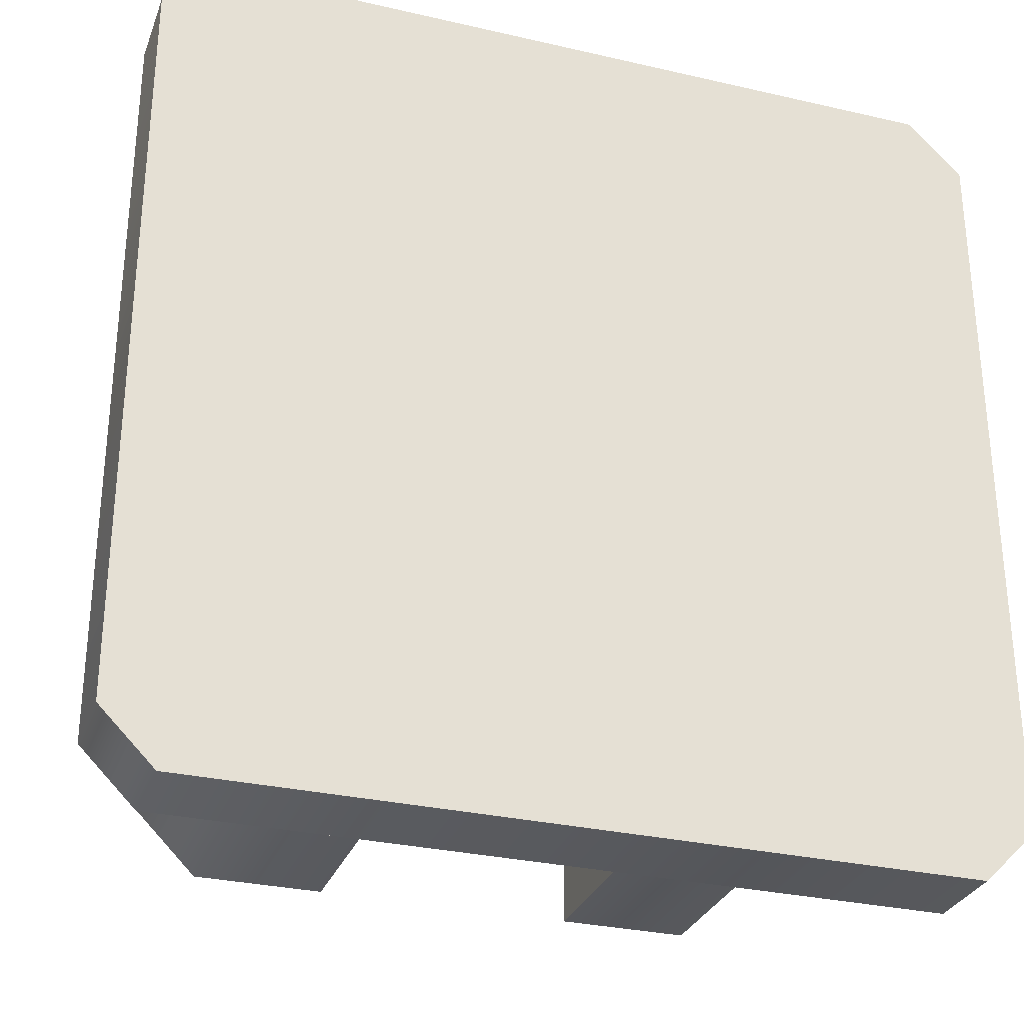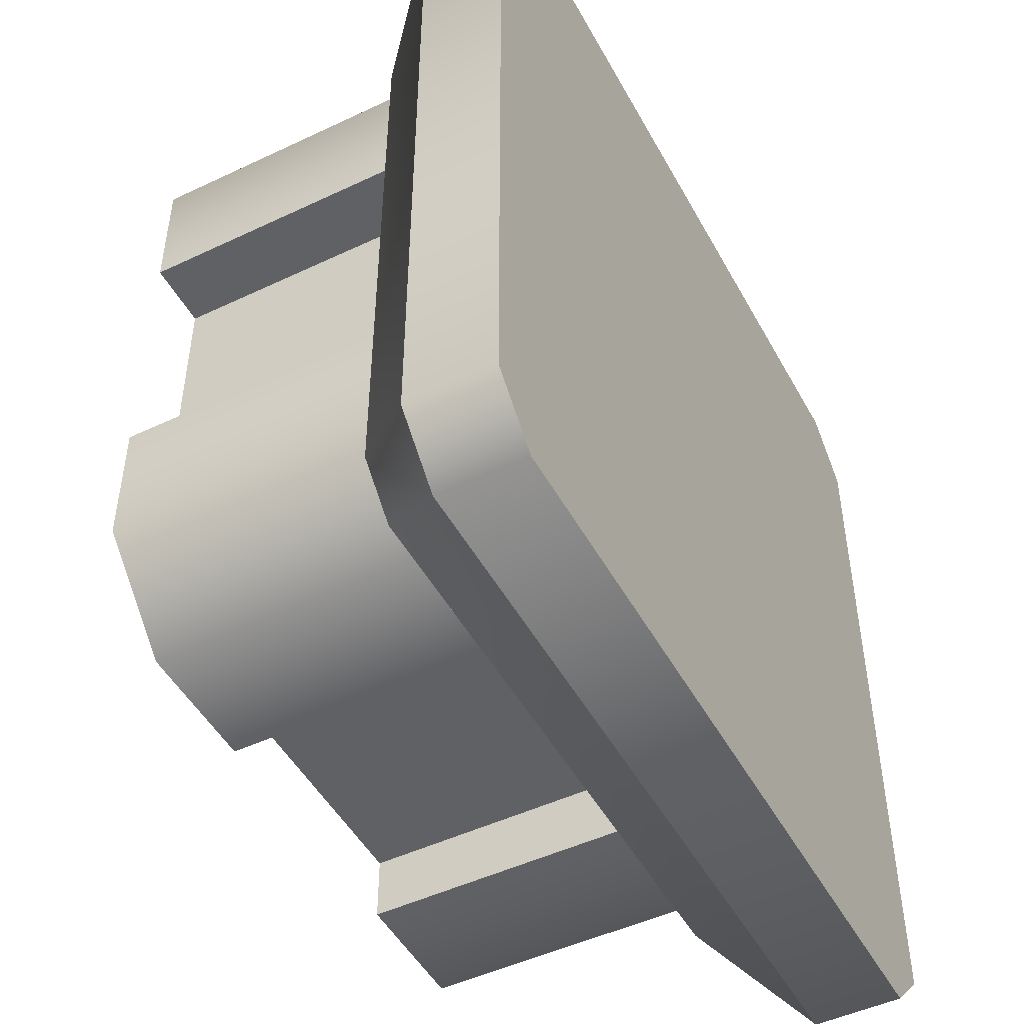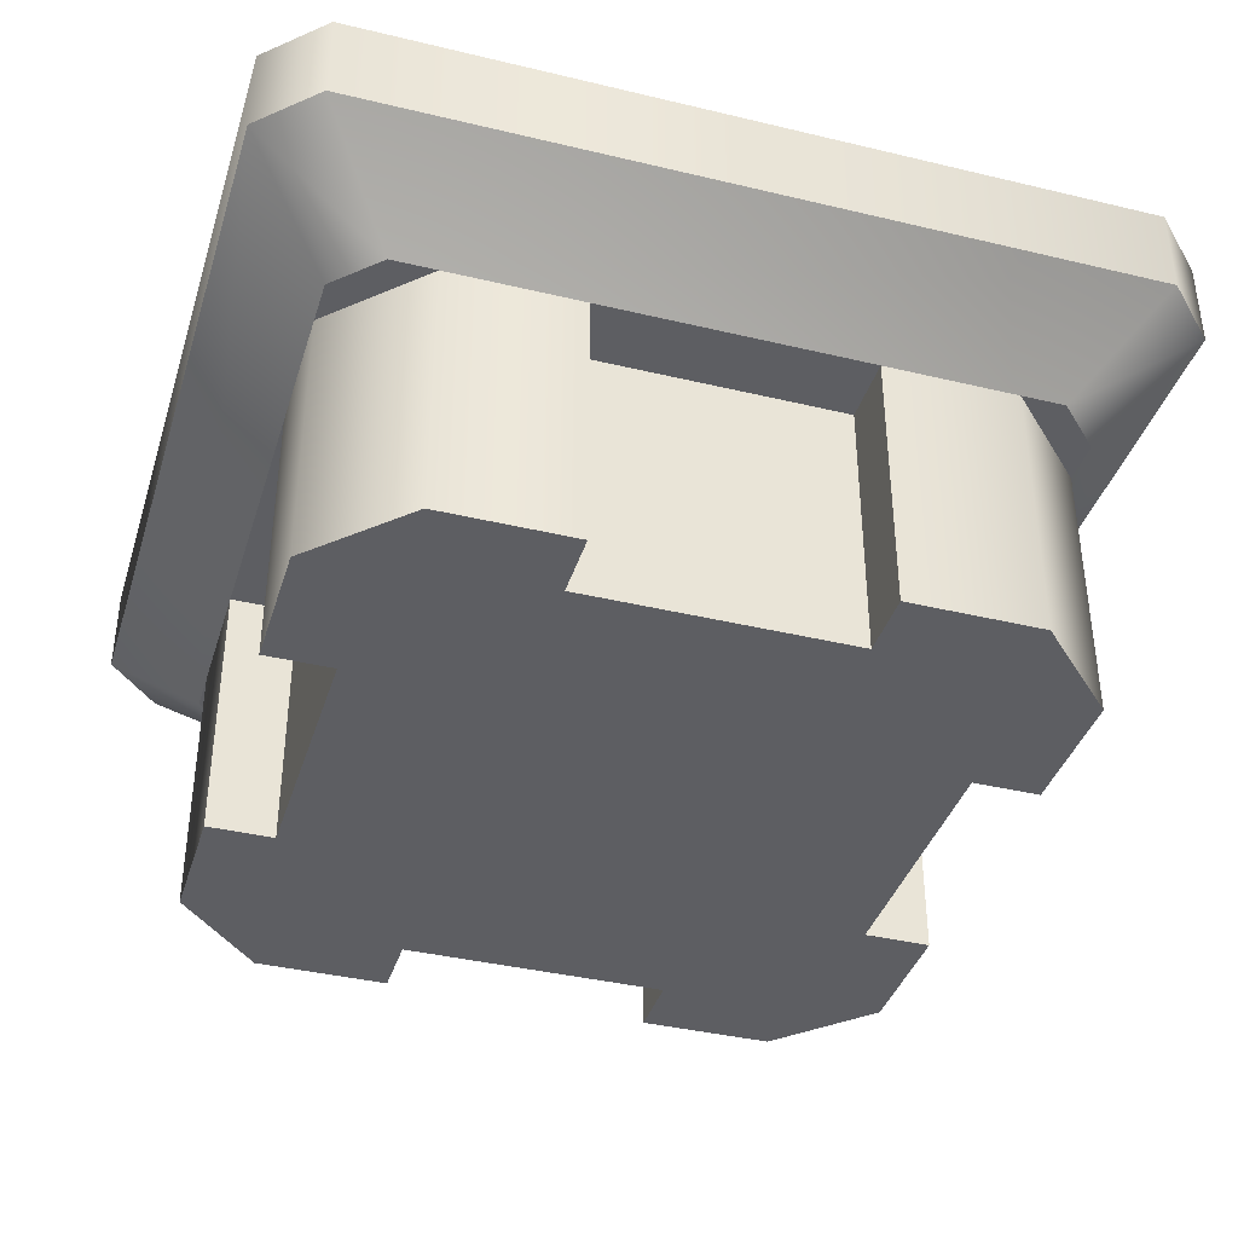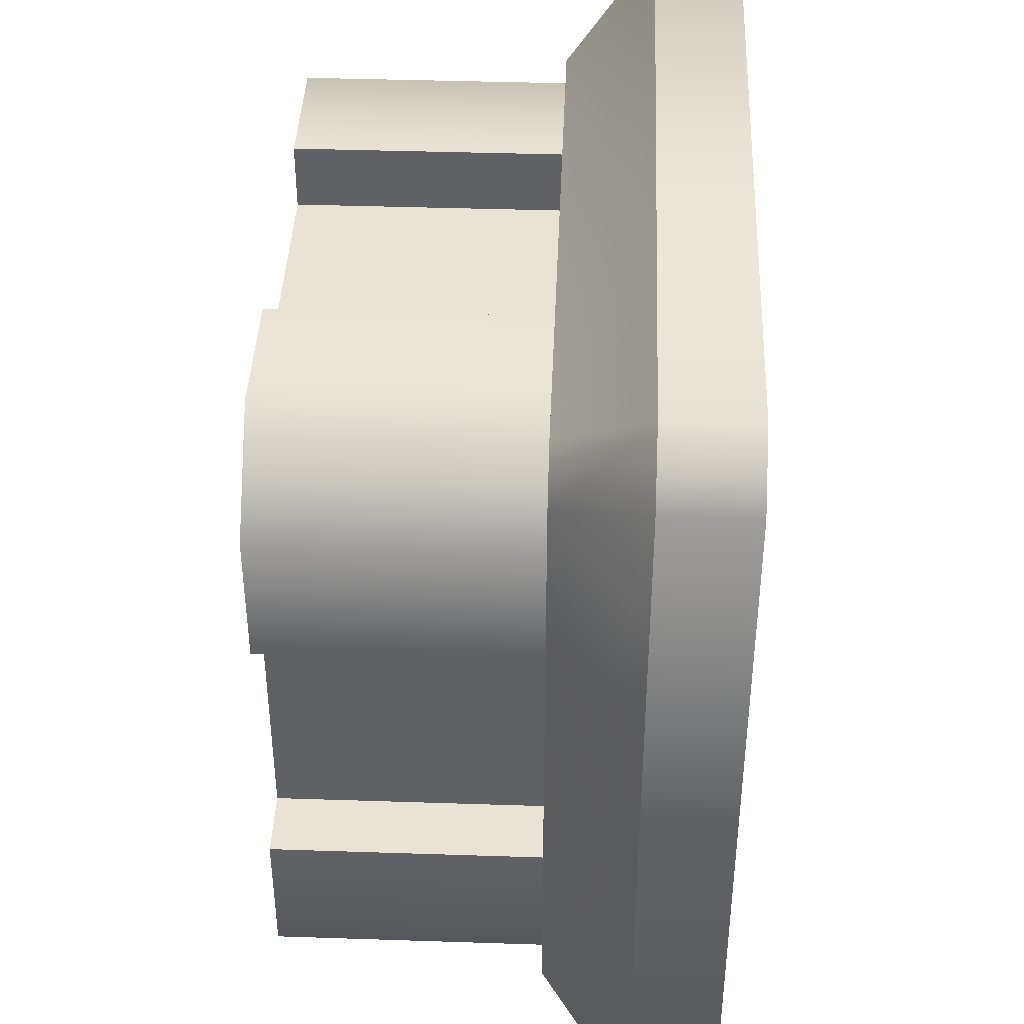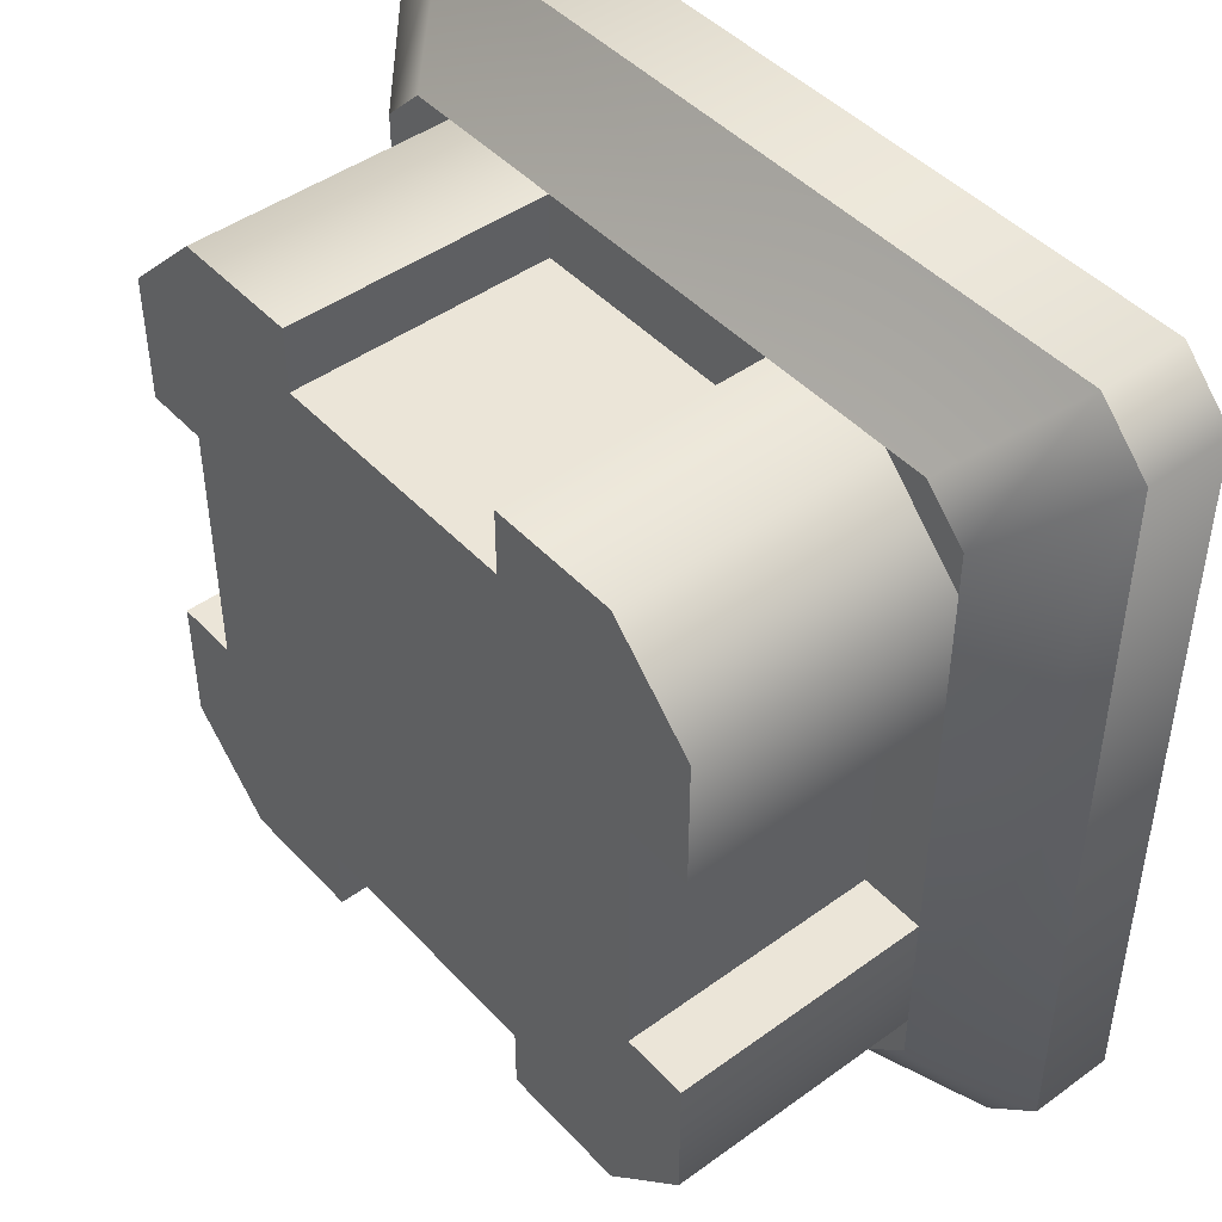
<metadata>
{"format":"obj","ext":"obj","renderer":"f3d","projection":"perspective","resolution":1024,"background":"white","views":[{"elev":-30.1,"azim":161.4,"up":"+Z"},{"elev":-48.8,"azim":117.8,"up":"+Z"},{"elev":-38.6,"azim":-106.8,"up":"+Y"},{"elev":41.3,"azim":92.3,"up":"+Z"},{"elev":45.6,"azim":50.2,"up":"+Z"}]}
</metadata>
<code>
g tower-square-middle-b
v 0.4 0.3 0.35 1 1 1
v 0.4 0.3 -0.35 1 1 1
v 0.35 0.3 0.4 1 1 1
v 0.35 0.3 -0.4 1 1 1
v -0.35 0.3 0.4 1 1 1
v -0.35 0.3 -0.4 1 1 1
v -0.4 0.3 0.35 1 1 1
v -0.4 0.3 -0.35 1 1 1
v 0.4375 0.4 -0.5 1 1 1
v -0.4375 0.4 -0.5 1 1 1
v -0.5 0.4 -0.4375 1 1 1
v -0.5 0.4 0.4375 1 1 1
v 0.5 0.4 -0.4375 1 1 1
v 0.5 0.4 0.4375 1 1 1
v 0.4375 0.4 0.5 1 1 1
v -0.4375 0.4 0.5 1 1 1
v 0.5 0.5 -0.4375 1 1 1
v 0.5 0.5 0.4375 1 1 1
v 0.4375 0.5 -0.5 1 1 1
v 0.4375 0.5 0.5 1 1 1
v -0.4375 0.5 -0.5 1 1 1
v -0.4375 0.5 0.5 1 1 1
v -0.5 0.5 -0.4375 1 1 1
v -0.5 0.5 0.4375 1 1 1
v 0.3 0.3 -0.4 1 1 1
v 0.3 1.083e-15 -0.4 1 1 1
v 0.4 0.3 -0.3 1 1 1
v 0.4 1.083e-15 -0.3 1 1 1
v -0.4 1.083e-15 -0.3 1 1 1
v -0.3 1.083e-15 -0.4 1 1 1
v -0.4 0.3 -0.3 1 1 1
v -0.3 0.3 -0.4 1 1 1
v -0.4 1.083e-15 0.15 1 1 1
v -0.325 1.083e-15 0.15 1 1 1
v -0.4 0.3 0.15 1 1 1
v -0.325 0.3 0.15 1 1 1
v -0.4 0.3 -0.15 1 1 1
v -0.4 1.083e-15 -0.15 1 1 1
v 0.325 1.083e-15 0.15 1 1 1
v 0.4 1.083e-15 0.15 1 1 1
v 0.325 0.3 0.15 1 1 1
v 0.4 0.3 0.15 1 1 1
v -0.4 0.3 0.3 1 1 1
v -0.3 0.3 0.4 1 1 1
v -0.4 1.083e-15 0.3 1 1 1
v -0.3 1.083e-15 0.4 1 1 1
v -0.15 1.083e-15 0.4 1 1 1
v -0.15 0.3 0.4 1 1 1
v 0.15 1.083e-15 -0.4 1 1 1
v 0.15 0.3 -0.4 1 1 1
v 0.3 1.083e-15 0.4 1 1 1
v 0.15 1.083e-15 0.4 1 1 1
v 0.3 0.3 0.4 1 1 1
v 0.15 0.3 0.4 1 1 1
v -0.15 0.3 -0.4 1 1 1
v -0.15 1.083e-15 -0.4 1 1 1
v -0.15 0.3 -0.325 1 1 1
v -0.15 2.906e-14 -0.325 1 1 1
v -0.15 0.3 0.325 1 1 1
v -0.15 1.534e-15 0.325 1 1 1
v 0.4 0.3 0.3 1 1 1
v 0.4 1.083e-15 0.3 1 1 1
v 0.4 0.3 -0.15 1 1 1
v 0.4 1.083e-15 -0.15 1 1 1
v 0.15 0.3 -0.325 1 1 1
v 0.15 0 -0.325 1 1 1
v 0.325 1.083e-15 -0.15 1 1 1
v 0.15 6.136e-15 0.325 1 1 1
v -0.325 2.906e-14 -0.15 1 1 1
v 0.325 0.3 -0.15 1 1 1
v 0.15 0.3 0.325 1 1 1
v -0.325 0.3 -0.15 1 1 1
f 3 2 1
f 2 3 4
f 4 3 5
f 4 5 6
f 6 5 7
f 6 7 8
f 1 2 3
f 4 3 2
f 5 3 4
f 6 5 4
f 7 5 6
f 8 7 6
f 4 10 9
f 10 4 6
f 9 10 4
f 6 4 10
f 8 12 11
f 12 8 7
f 11 12 8
f 7 8 12
f 14 2 13
f 2 14 1
f 13 2 14
f 1 14 2
f 16 3 15
f 3 16 5
f 15 3 16
f 5 16 3
f 8 10 6
f 10 8 11
f 6 10 8
f 11 8 10
f 15 1 14
f 1 15 3
f 14 1 15
f 3 15 1
f 2 9 13
f 9 2 4
f 13 9 2
f 4 2 9
f 16 7 5
f 7 16 12
f 5 7 16
f 12 16 7
f 19 18 17
f 18 19 20
f 20 19 21
f 20 21 22
f 22 21 23
f 22 23 24
f 17 18 19
f 20 19 18
f 21 19 20
f 22 21 20
f 23 21 22
f 24 23 22
f 18 13 17
f 13 18 14
f 17 13 18
f 14 18 13
f 17 9 19
f 9 17 13
f 19 9 17
f 13 17 9
f 21 9 10
f 9 21 19
f 10 9 21
f 19 21 9
f 11 21 10
f 21 11 23
f 10 21 11
f 23 11 21
f 12 23 11
f 23 12 24
f 11 23 12
f 24 12 23
f 16 24 12
f 24 16 22
f 12 24 16
f 22 16 24
f 20 16 15
f 16 20 22
f 15 16 20
f 22 20 16
f 20 14 18
f 14 20 15
f 18 14 20
f 15 20 14
f 27 26 25
f 26 27 28
f 25 26 27
f 28 27 26
f 31 30 29
f 30 31 32
f 29 30 31
f 32 31 30
f 35 34 33
f 34 35 36
f 33 34 35
f 36 35 34
f 29 37 31
f 37 29 38
f 31 37 29
f 38 29 37
f 41 40 39
f 40 41 42
f 39 40 41
f 42 41 40
f 45 44 43
f 44 45 46
f 43 44 45
f 46 45 44
f 48 46 47
f 46 48 44
f 47 46 48
f 44 48 46
f 50 26 49
f 26 50 25
f 49 26 50
f 25 50 26
f 33 43 35
f 43 33 45
f 35 43 33
f 45 33 43
f 53 52 51
f 52 53 54
f 51 52 53
f 54 53 52
f 57 56 55
f 56 57 58
f 55 56 57
f 58 57 56
f 48 60 59
f 60 48 47
f 59 60 48
f 47 48 60
f 61 40 42
f 40 61 62
f 42 40 61
f 62 61 40
f 63 28 27
f 28 63 64
f 27 28 63
f 64 63 28
f 49 65 50
f 65 49 66
f 50 65 49
f 66 49 65
f 64 26 28
f 26 64 67
f 67 51 26
f 26 51 49
f 39 51 67
f 49 51 66
f 39 62 51
f 62 39 40
f 66 51 52
f 66 52 68
f 68 58 66
f 58 68 60
f 30 58 60
f 58 30 56
f 60 46 30
f 46 60 47
f 30 46 69
f 30 69 29
f 29 69 38
f 69 46 34
f 45 34 46
f 34 45 33
f 28 26 64
f 67 64 26
f 26 51 67
f 49 51 26
f 67 51 39
f 66 51 49
f 51 62 39
f 40 39 62
f 52 51 66
f 68 52 66
f 66 58 68
f 60 68 58
f 60 58 30
f 56 30 58
f 30 46 60
f 47 60 46
f 69 46 30
f 29 69 30
f 38 69 29
f 34 46 69
f 46 34 45
f 33 45 34
f 32 56 30
f 56 32 55
f 30 56 32
f 55 32 56
f 63 67 64
f 67 63 70
f 64 67 63
f 70 63 67
f 68 54 71
f 54 68 52
f 71 54 68
f 52 68 54
f 61 51 62
f 51 61 53
f 62 51 61
f 53 61 51
f 69 37 38
f 37 69 72
f 38 37 69
f 72 69 37
f 41 67 70
f 67 41 39
f 70 67 41
f 39 41 67
f 69 36 72
f 36 69 34
f 72 36 69
f 34 69 36
f 25 63 27
f 63 25 70
f 70 25 41
f 53 41 25
f 53 25 50
f 53 50 65
f 61 41 53
f 41 61 42
f 53 65 54
f 54 65 71
f 57 71 65
f 71 57 59
f 57 32 59
f 32 57 55
f 59 32 48
f 48 32 44
f 44 32 72
f 72 32 31
f 72 31 37
f 36 44 72
f 44 36 43
f 43 36 35
f 27 63 25
f 70 25 63
f 41 25 70
f 25 41 53
f 50 25 53
f 65 50 53
f 53 41 61
f 42 61 41
f 54 65 53
f 71 65 54
f 65 71 57
f 59 57 71
f 59 32 57
f 55 57 32
f 48 32 59
f 44 32 48
f 72 32 44
f 31 32 72
f 37 31 72
f 72 44 36
f 43 36 44
f 35 36 43
f 58 65 66
f 65 58 57
f 66 65 58
f 57 58 65
f 68 59 60
f 59 68 71
f 60 59 68
f 71 68 59
g tower-square-middle-b
f 3 2 1
f 2 3 4
f 4 3 5
f 4 5 6
f 6 5 7
f 6 7 8
f 1 2 3
f 4 3 2
f 5 3 4
f 6 5 4
f 7 5 6
f 8 7 6
f 4 10 9
f 10 4 6
f 9 10 4
f 6 4 10
f 8 12 11
f 12 8 7
f 11 12 8
f 7 8 12
f 14 2 13
f 2 14 1
f 13 2 14
f 1 14 2
f 16 3 15
f 3 16 5
f 15 3 16
f 5 16 3
f 8 10 6
f 10 8 11
f 6 10 8
f 11 8 10
f 15 1 14
f 1 15 3
f 14 1 15
f 3 15 1
f 2 9 13
f 9 2 4
f 13 9 2
f 4 2 9
f 16 7 5
f 7 16 12
f 5 7 16
f 12 16 7
f 19 18 17
f 18 19 20
f 20 19 21
f 20 21 22
f 22 21 23
f 22 23 24
f 17 18 19
f 20 19 18
f 21 19 20
f 22 21 20
f 23 21 22
f 24 23 22
f 18 13 17
f 13 18 14
f 17 13 18
f 14 18 13
f 17 9 19
f 9 17 13
f 19 9 17
f 13 17 9
f 21 9 10
f 9 21 19
f 10 9 21
f 19 21 9
f 11 21 10
f 21 11 23
f 10 21 11
f 23 11 21
f 12 23 11
f 23 12 24
f 11 23 12
f 24 12 23
f 16 24 12
f 24 16 22
f 12 24 16
f 22 16 24
f 20 16 15
f 16 20 22
f 15 16 20
f 22 20 16
f 20 14 18
f 14 20 15
f 18 14 20
f 15 20 14
f 27 26 25
f 26 27 28
f 25 26 27
f 28 27 26
f 31 30 29
f 30 31 32
f 29 30 31
f 32 31 30
f 35 34 33
f 34 35 36
f 33 34 35
f 36 35 34
f 29 37 31
f 37 29 38
f 31 37 29
f 38 29 37
f 41 40 39
f 40 41 42
f 39 40 41
f 42 41 40
f 45 44 43
f 44 45 46
f 43 44 45
f 46 45 44
f 48 46 47
f 46 48 44
f 47 46 48
f 44 48 46
f 50 26 49
f 26 50 25
f 49 26 50
f 25 50 26
f 33 43 35
f 43 33 45
f 35 43 33
f 45 33 43
f 53 52 51
f 52 53 54
f 51 52 53
f 54 53 52
f 57 56 55
f 56 57 58
f 55 56 57
f 58 57 56
f 48 60 59
f 60 48 47
f 59 60 48
f 47 48 60
f 61 40 42
f 40 61 62
f 42 40 61
f 62 61 40
f 63 28 27
f 28 63 64
f 27 28 63
f 64 63 28
f 49 65 50
f 65 49 66
f 50 65 49
f 66 49 65
f 64 26 28
f 26 64 67
f 67 51 26
f 26 51 49
f 39 51 67
f 49 51 66
f 39 62 51
f 62 39 40
f 66 51 52
f 66 52 68
f 68 58 66
f 58 68 60
f 30 58 60
f 58 30 56
f 60 46 30
f 46 60 47
f 30 46 69
f 30 69 29
f 29 69 38
f 69 46 34
f 45 34 46
f 34 45 33
f 28 26 64
f 67 64 26
f 26 51 67
f 49 51 26
f 67 51 39
f 66 51 49
f 51 62 39
f 40 39 62
f 52 51 66
f 68 52 66
f 66 58 68
f 60 68 58
f 60 58 30
f 56 30 58
f 30 46 60
f 47 60 46
f 69 46 30
f 29 69 30
f 38 69 29
f 34 46 69
f 46 34 45
f 33 45 34
f 32 56 30
f 56 32 55
f 30 56 32
f 55 32 56
f 63 67 64
f 67 63 70
f 64 67 63
f 70 63 67
f 68 54 71
f 54 68 52
f 71 54 68
f 52 68 54
f 61 51 62
f 51 61 53
f 62 51 61
f 53 61 51
f 69 37 38
f 37 69 72
f 38 37 69
f 72 69 37
f 41 67 70
f 67 41 39
f 70 67 41
f 39 41 67
f 69 36 72
f 36 69 34
f 72 36 69
f 34 69 36
f 25 63 27
f 63 25 70
f 70 25 41
f 53 41 25
f 53 25 50
f 53 50 65
f 61 41 53
f 41 61 42
f 53 65 54
f 54 65 71
f 57 71 65
f 71 57 59
f 57 32 59
f 32 57 55
f 59 32 48
f 48 32 44
f 44 32 72
f 72 32 31
f 72 31 37
f 36 44 72
f 44 36 43
f 43 36 35
f 27 63 25
f 70 25 63
f 41 25 70
f 25 41 53
f 50 25 53
f 65 50 53
f 53 41 61
f 42 61 41
f 54 65 53
f 71 65 54
f 65 71 57
f 59 57 71
f 59 32 57
f 55 57 32
f 48 32 59
f 44 32 48
f 72 32 44
f 31 32 72
f 37 31 72
f 72 44 36
f 43 36 44
f 35 36 43
f 58 65 66
f 65 58 57
f 66 65 58
f 57 58 65
f 68 59 60
f 59 68 71
f 60 59 68
f 71 68 59

</code>
